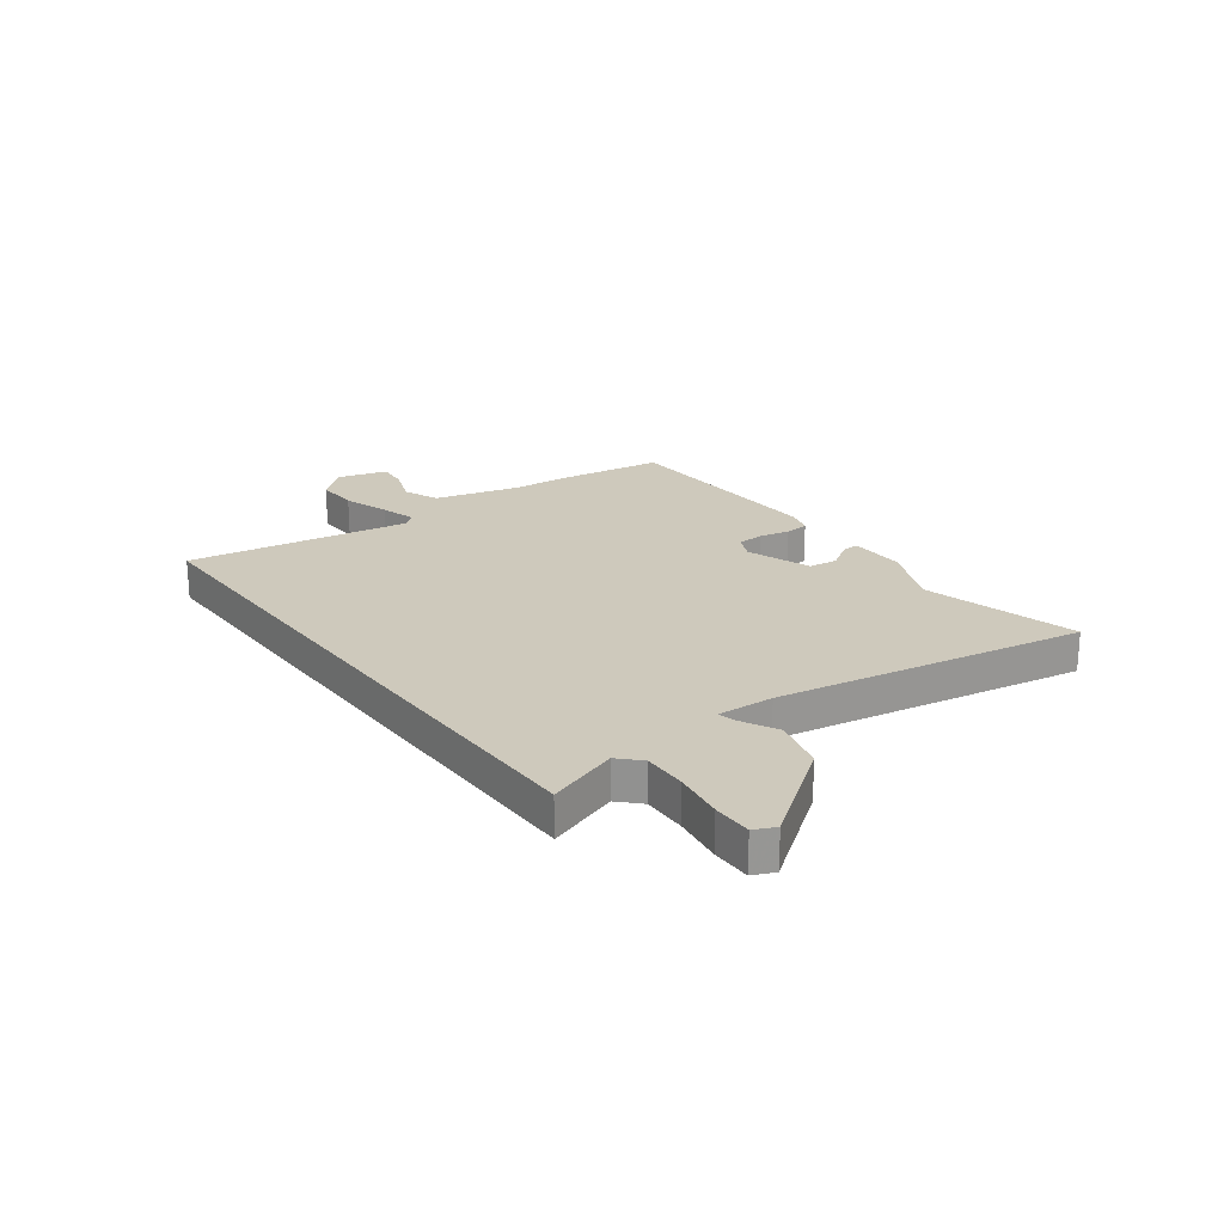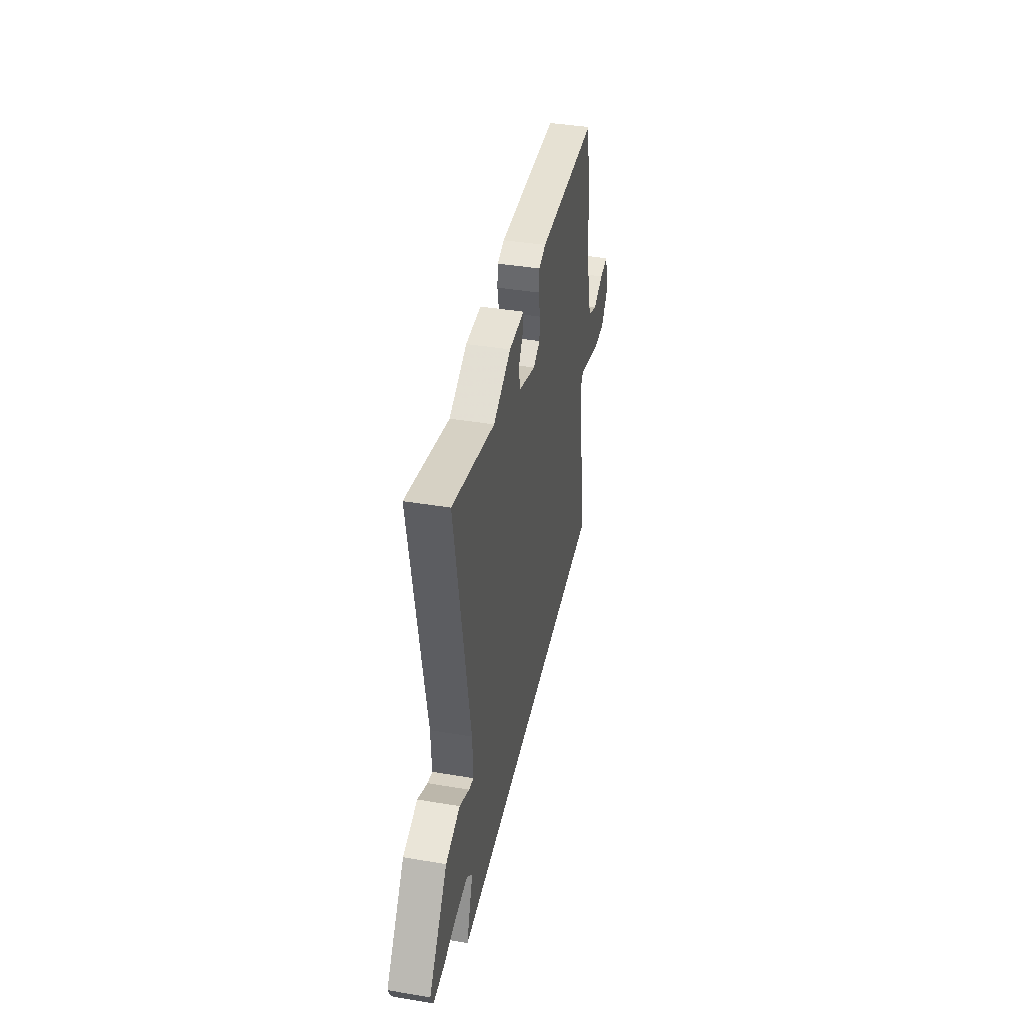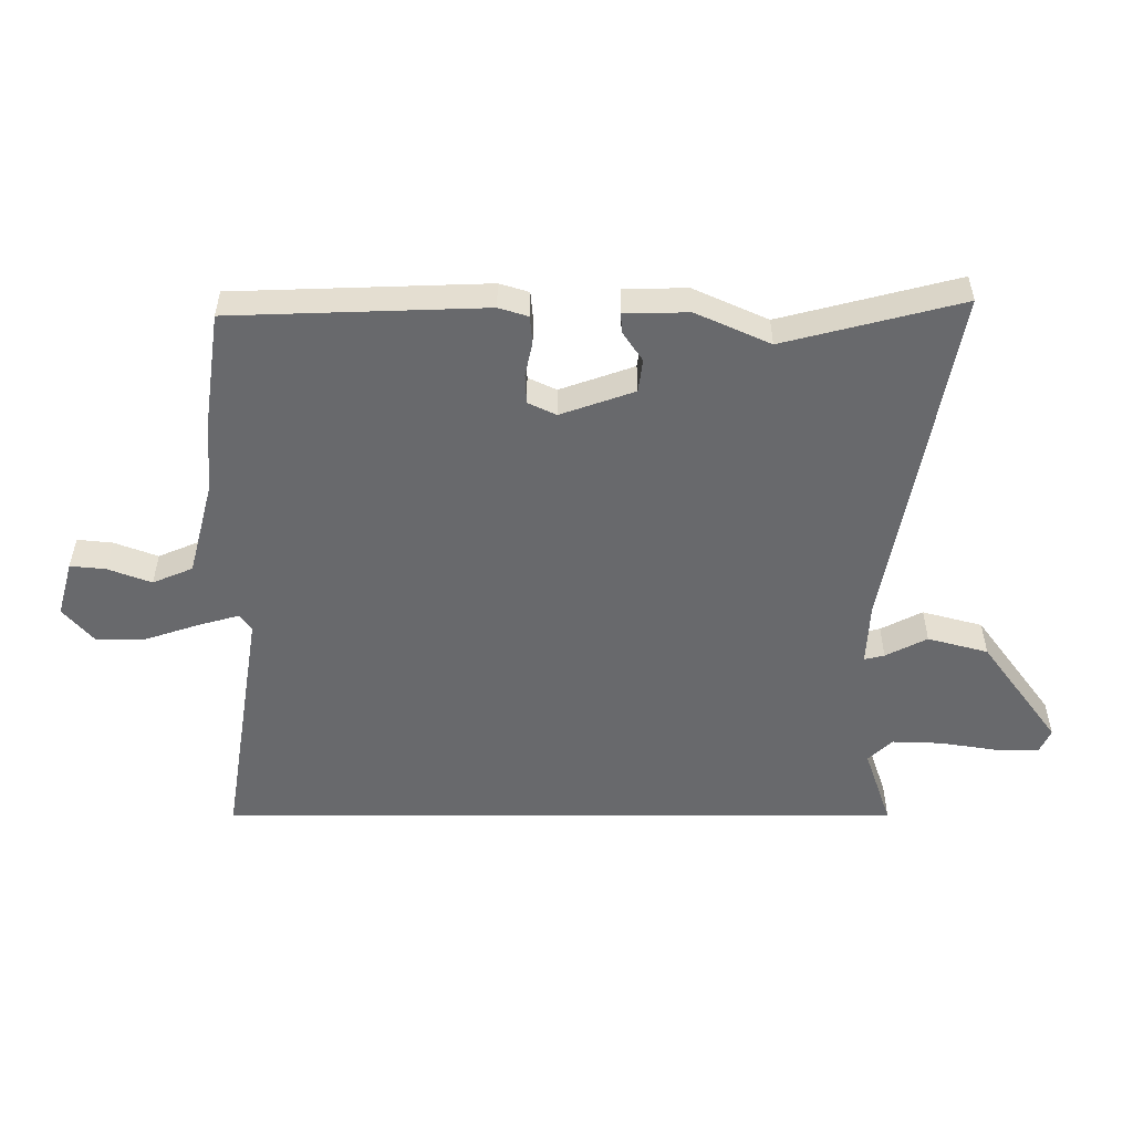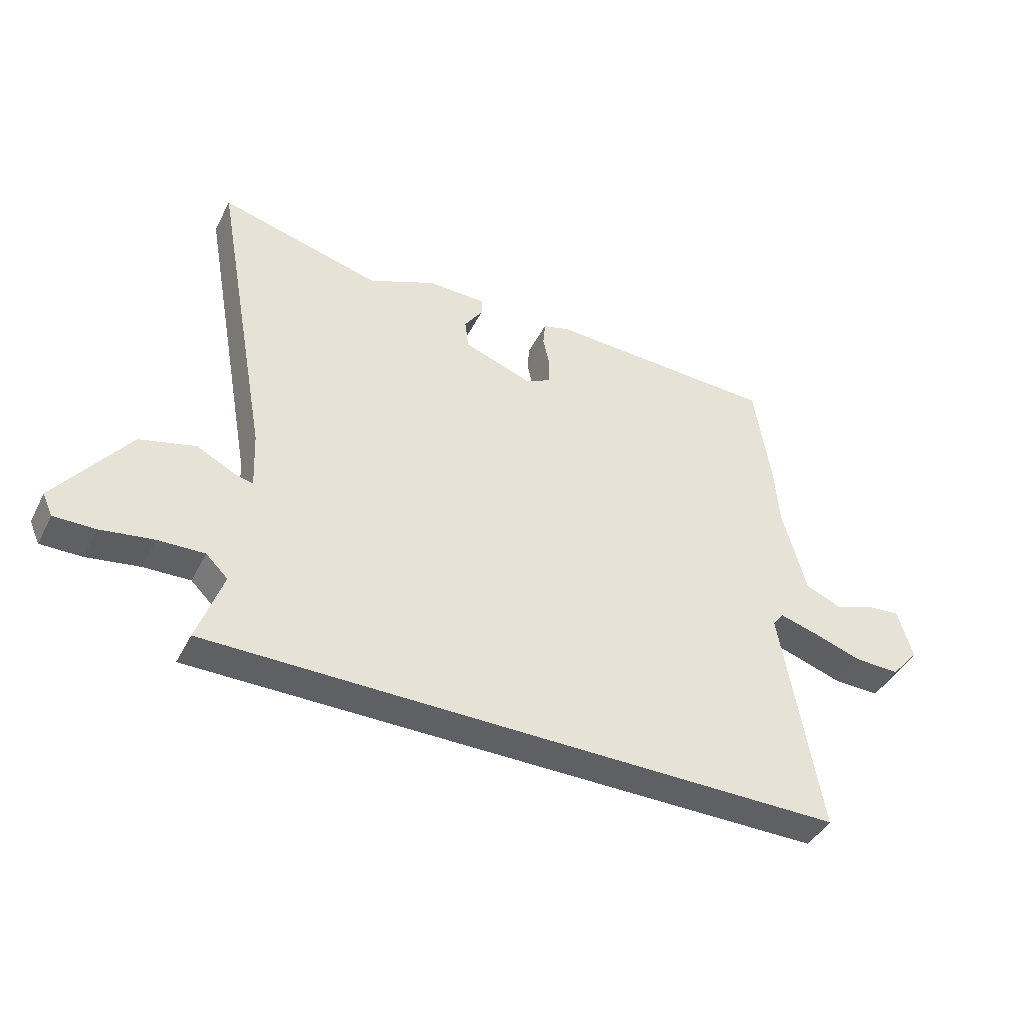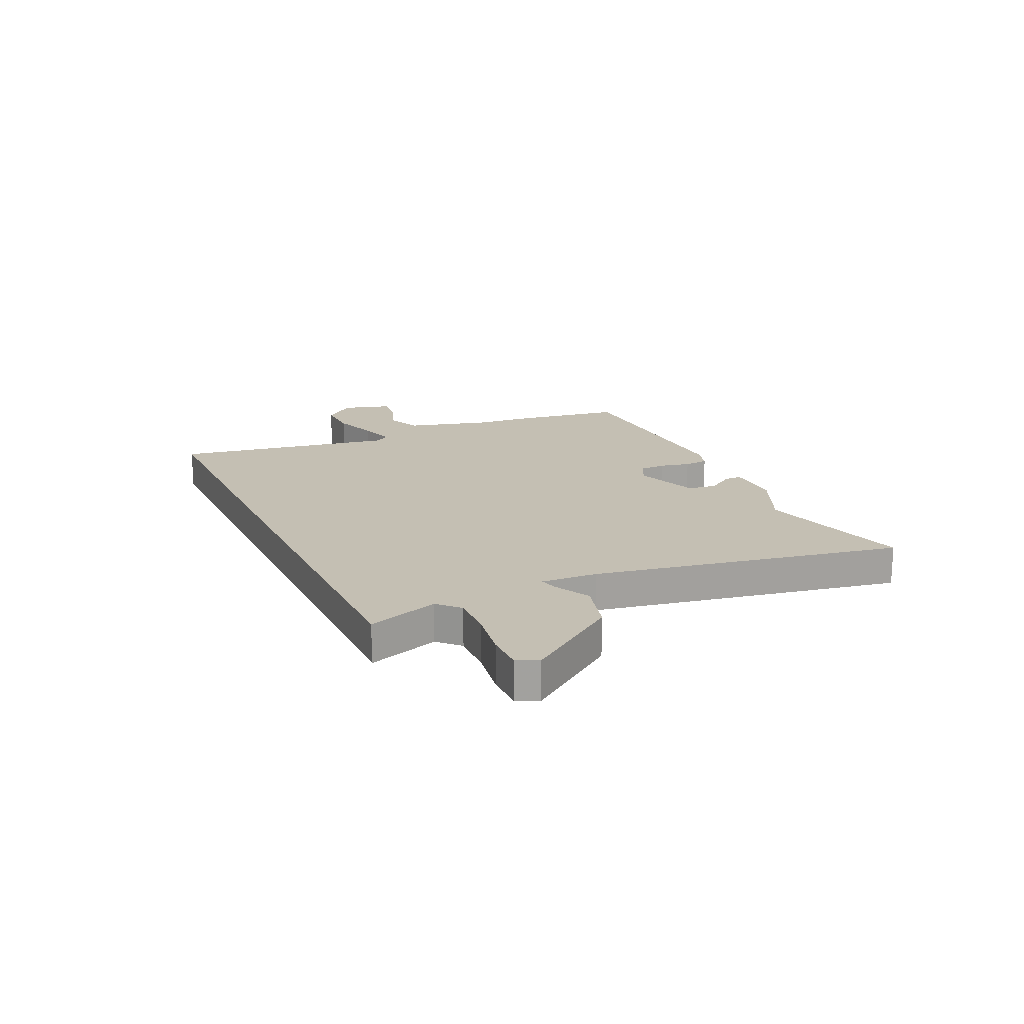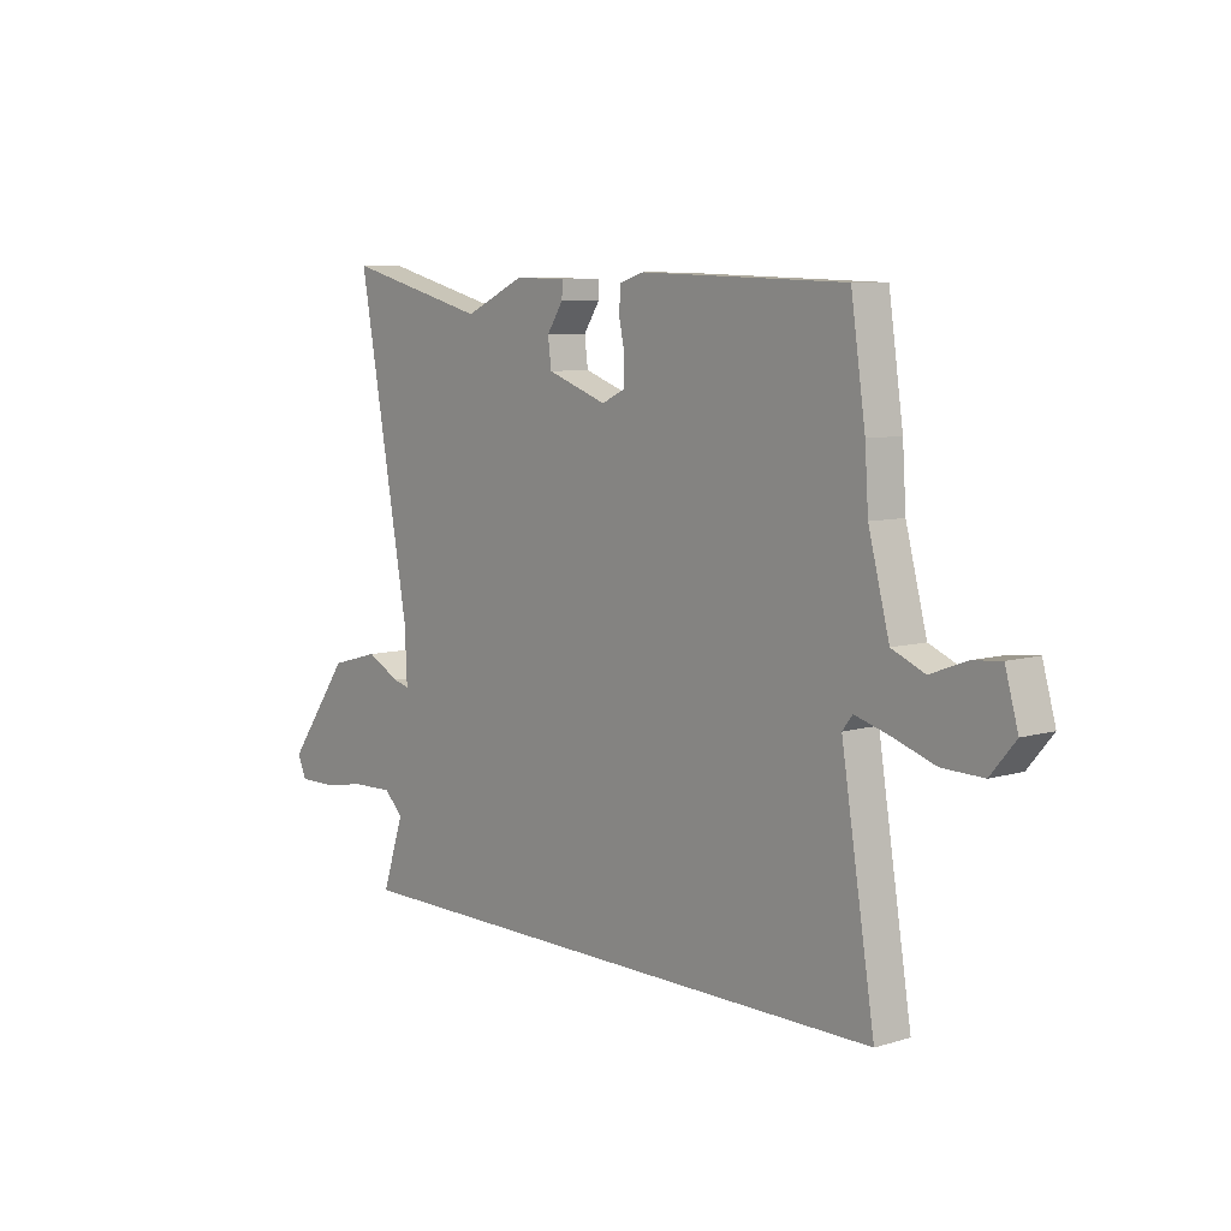
<metadata>
{"format":"obj","ext":"obj","renderer":"f3d","projection":"perspective","resolution":1024,"background":"white","views":[{"elev":22.4,"azim":-126.7,"up":"+Y"},{"elev":40.6,"azim":-78.4,"up":"+Z"},{"elev":37.3,"azim":-180.0,"up":"+Z"},{"elev":-43.5,"azim":-25.5,"up":"+Z"},{"elev":17.9,"azim":-114.7,"up":"+Y"},{"elev":7.6,"azim":50.2,"up":"+Z"}]}
</metadata>
<code>
v 0.5 0.07 0.503
v 0.529 0.07 0.304
v 0.536 0.07 0.197
v 0.578 0.07 0.037
v 0.644 0.07 0.009
v 0.715 0.07 0.036
v 0.773 0.07 0.042
v 0.799 0.07 -0.05
v 0.749 0.07 -0.109
v 0.667 0.07 -0.107
v 0.58 0.07 -0.078
v 0.513 0.07 -0.059
v 0.493 0.07 -0.085
v 0.56 0.07 -0.5
v -0.571 0.07 -0.5
v -0.526 0.07 -0.368
v -0.565 0.07 -0.33
v -0.647 0.07 -0.333
v -0.74 0.07 -0.348
v -0.813 0.07 -0.349
v -0.831 0.07 -0.309
v -0.703 0.07 -0.134
v -0.604 0.07 -0.107
v -0.536 0.07 -0.142
v -0.503 0.07 -0.15
v -0.508 0.07 -0.045
v -0.612 0.07 0.529
v -0.322 0.07 0.454
v -0.201 0.07 0.509
v -0.096 0.07 0.508
v -0.097 0.07 0.476
v -0.13 0.07 0.426
v -0.123 0.07 0.372
v -0.002 0.07 0.329
v 0.044 0.07 0.351
v 0.046 0.07 0.4
v 0.034 0.07 0.457
v 0.038 0.07 0.502
v 0.086 0.07 0.517
v 0.5 0 0.503
v 0.529 0 0.304
v 0.536 0 0.197
v 0.578 0 0.037
v 0.644 0 0.009
v 0.715 0 0.036
v 0.773 0 0.042
v 0.799 0 -0.05
v 0.749 0 -0.109
v 0.667 0 -0.107
v 0.58 0 -0.078
v 0.513 0 -0.059
v 0.493 0 -0.085
v 0.56 0 -0.5
v -0.571 0 -0.5
v -0.526 0 -0.368
v -0.565 0 -0.33
v -0.647 0 -0.333
v -0.74 0 -0.348
v -0.813 0 -0.349
v -0.831 0 -0.309
v -0.703 0 -0.134
v -0.604 0 -0.107
v -0.536 0 -0.142
v -0.503 0 -0.15
v -0.508 0 -0.045
v -0.612 0 0.529
v -0.322 0 0.454
v -0.201 0 0.509
v -0.096 0 0.508
v -0.097 0 0.476
v -0.13 0 0.426
v -0.123 0 0.372
v -0.002 0 0.329
v 0.044 0 0.351
v 0.046 0 0.4
v 0.034 0 0.457
v 0.038 0 0.502
v 0.086 0 0.517
f 1 2 3
f 39 1 3
f 38 39 3
f 37 38 3
f 36 37 3
f 35 36 3 4
f 34 35 4
f 33 34 4
f 30 31 32
f 29 30 32
f 28 29 32
f 28 32 33
f 28 33 4
f 27 28 4
f 26 27 4
f 22 23 24
f 21 22 24
f 20 21 24
f 19 20 24
f 18 19 24
f 17 18 24 25
f 16 17 25
f 13 14 15 16
f 12 13 16 25
f 9 10 11
f 8 9 11
f 7 8 11
f 6 7 11
f 5 6 11
f 5 11 12
f 12 25 26
f 5 12 26
f 4 5 26
f 42 41 40
f 42 40 78
f 42 78 77
f 42 77 76
f 42 76 75
f 43 42 75 74
f 43 74 73
f 43 73 72
f 71 70 69
f 71 69 68
f 71 68 67
f 72 71 67
f 43 72 67
f 43 67 66
f 43 66 65
f 63 62 61
f 63 61 60
f 63 60 59
f 63 59 58
f 63 58 57
f 64 63 57 56
f 64 56 55
f 55 54 53 52
f 64 55 52 51
f 50 49 48
f 50 48 47
f 50 47 46
f 50 46 45
f 50 45 44
f 51 50 44
f 65 64 51
f 65 51 44
f 65 44 43
f 1 40 41 2
f 2 41 42 3
f 3 42 43 4
f 4 43 44 5
f 5 44 45 6
f 6 45 46 7
f 7 46 47 8
f 8 47 48 9
f 9 48 49 10
f 10 49 50 11
f 11 50 51 12
f 12 51 52 13
f 13 52 53 14
f 14 53 54 15
f 15 54 55 16
f 16 55 56 17
f 17 56 57 18
f 18 57 58 19
f 19 58 59 20
f 20 59 60 21
f 21 60 61 22
f 22 61 62 23
f 23 62 63 24
f 24 63 64 25
f 25 64 65 26
f 26 65 66 27
f 27 66 67 28
f 28 67 68 29
f 29 68 69 30
f 30 69 70 31
f 31 70 71 32
f 32 71 72 33
f 33 72 73 34
f 34 73 74 35
f 35 74 75 36
f 36 75 76 37
f 37 76 77 38
f 38 77 78 39
f 39 78 40 1

</code>
